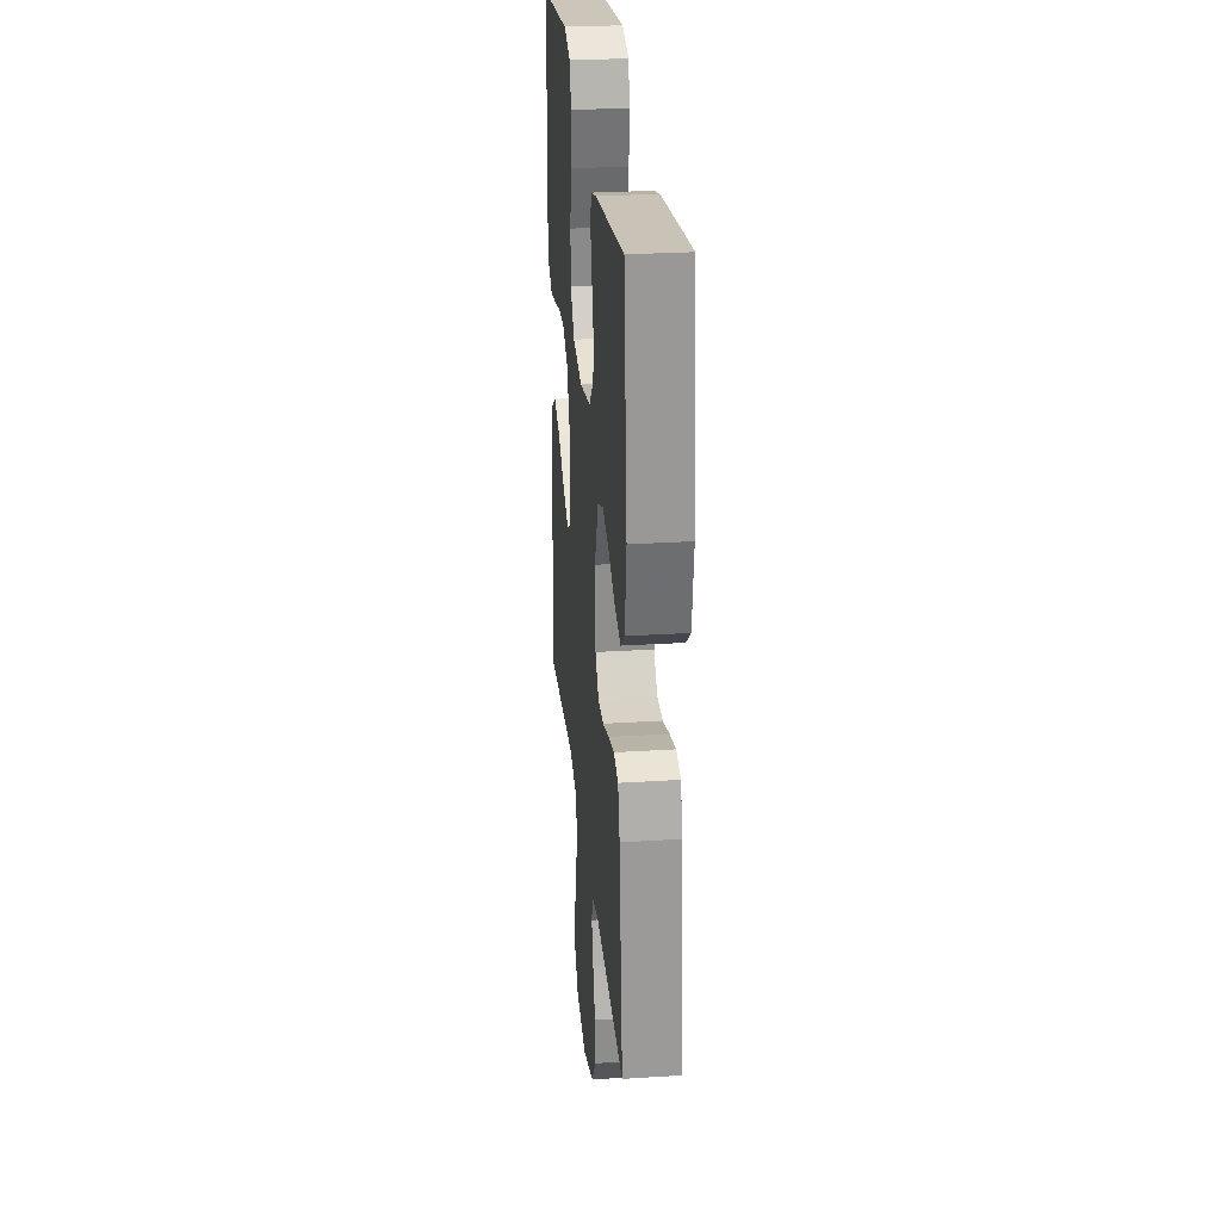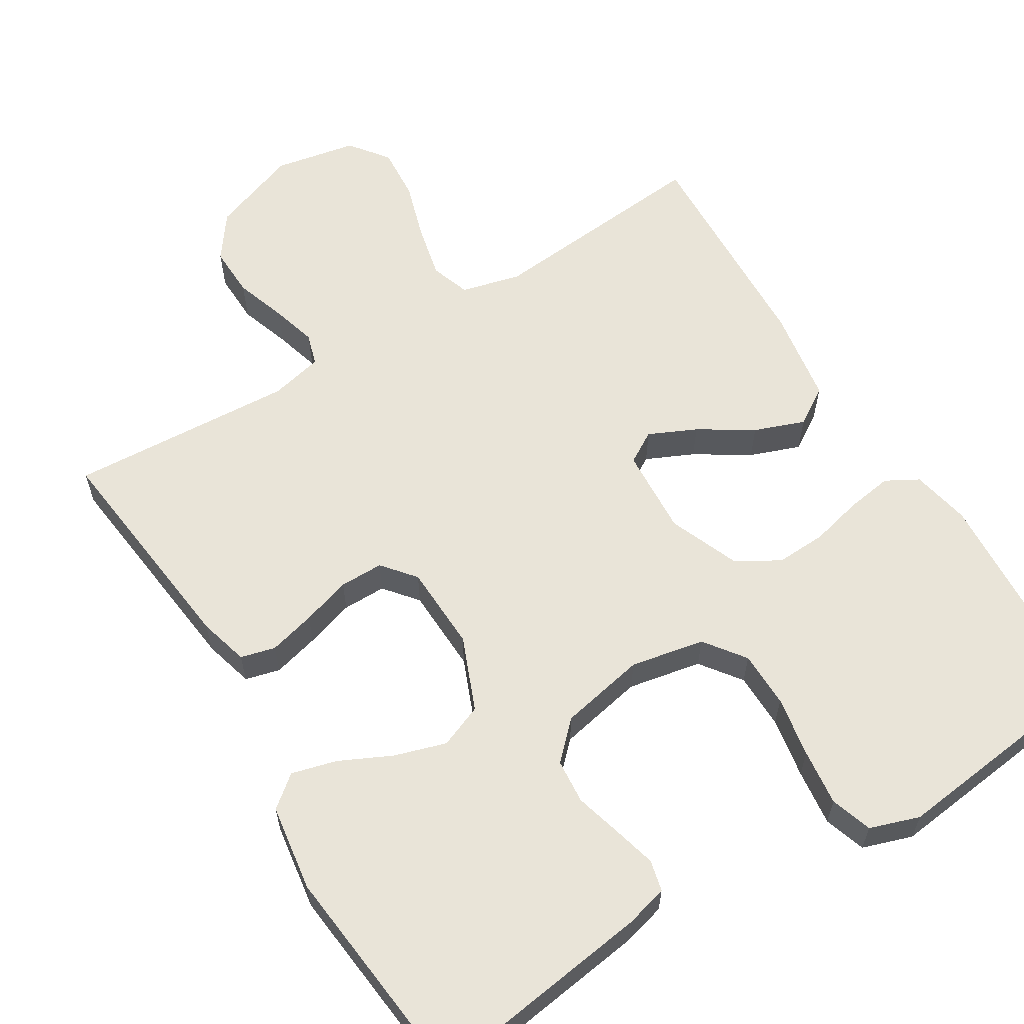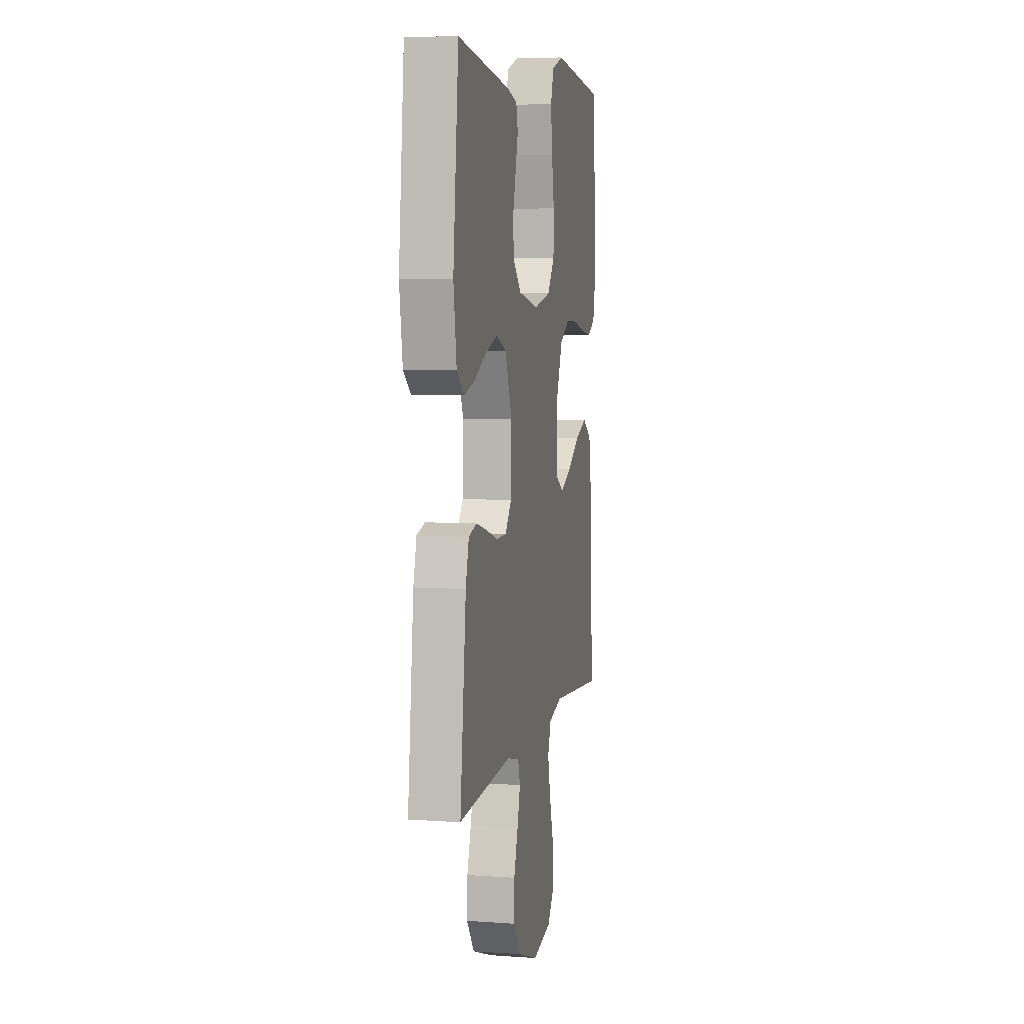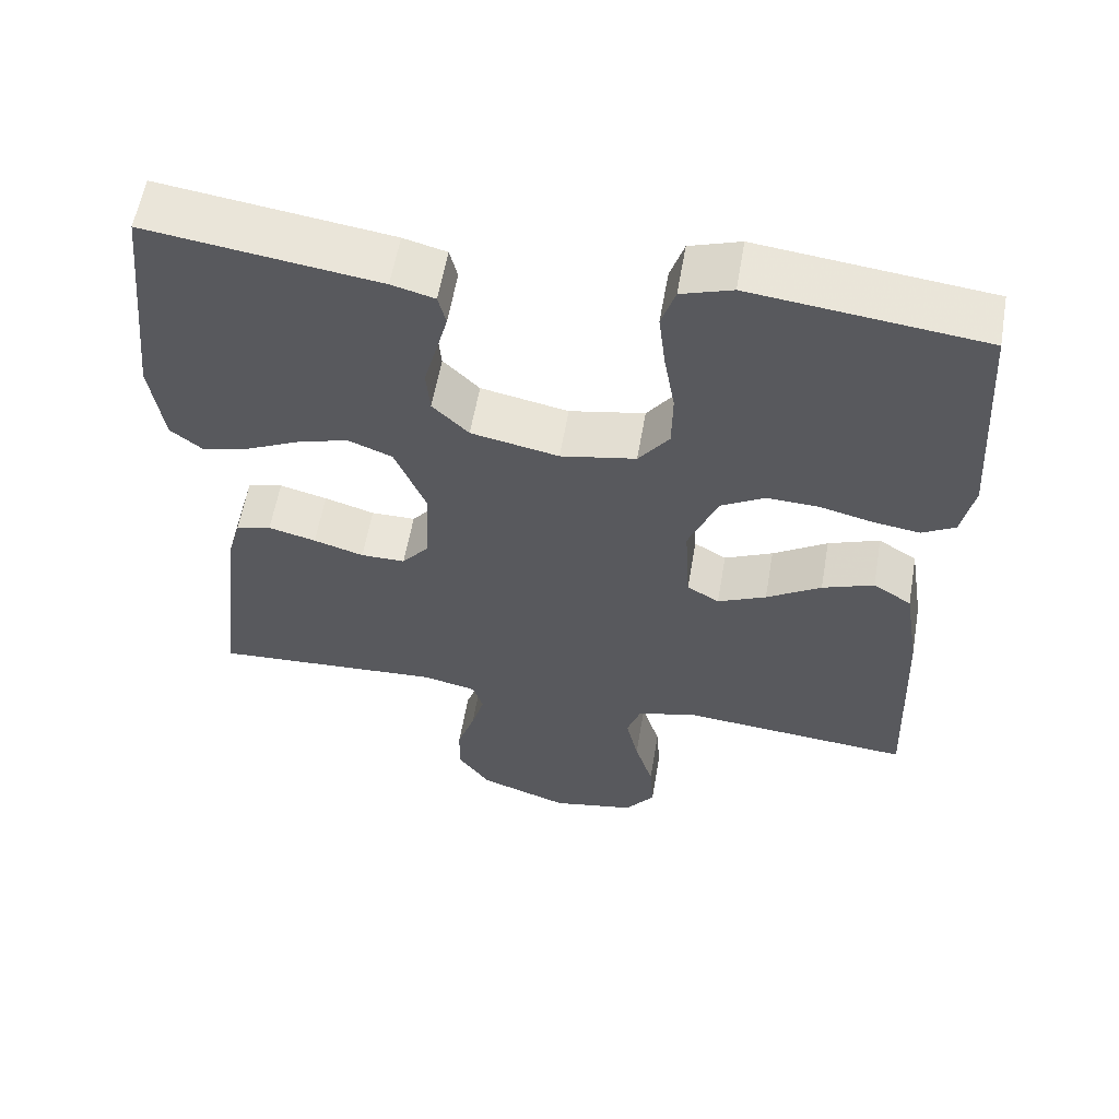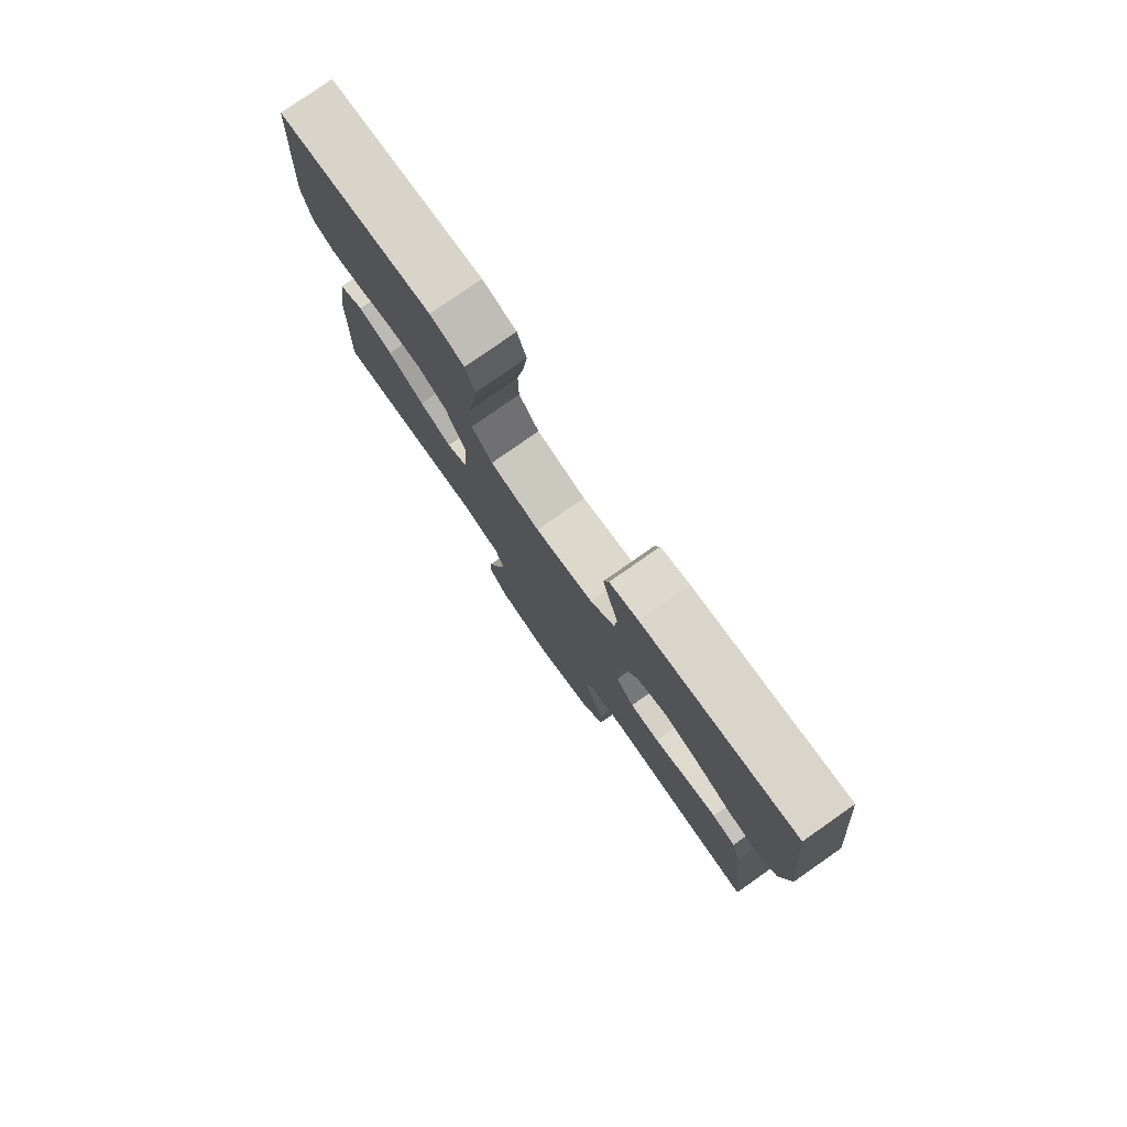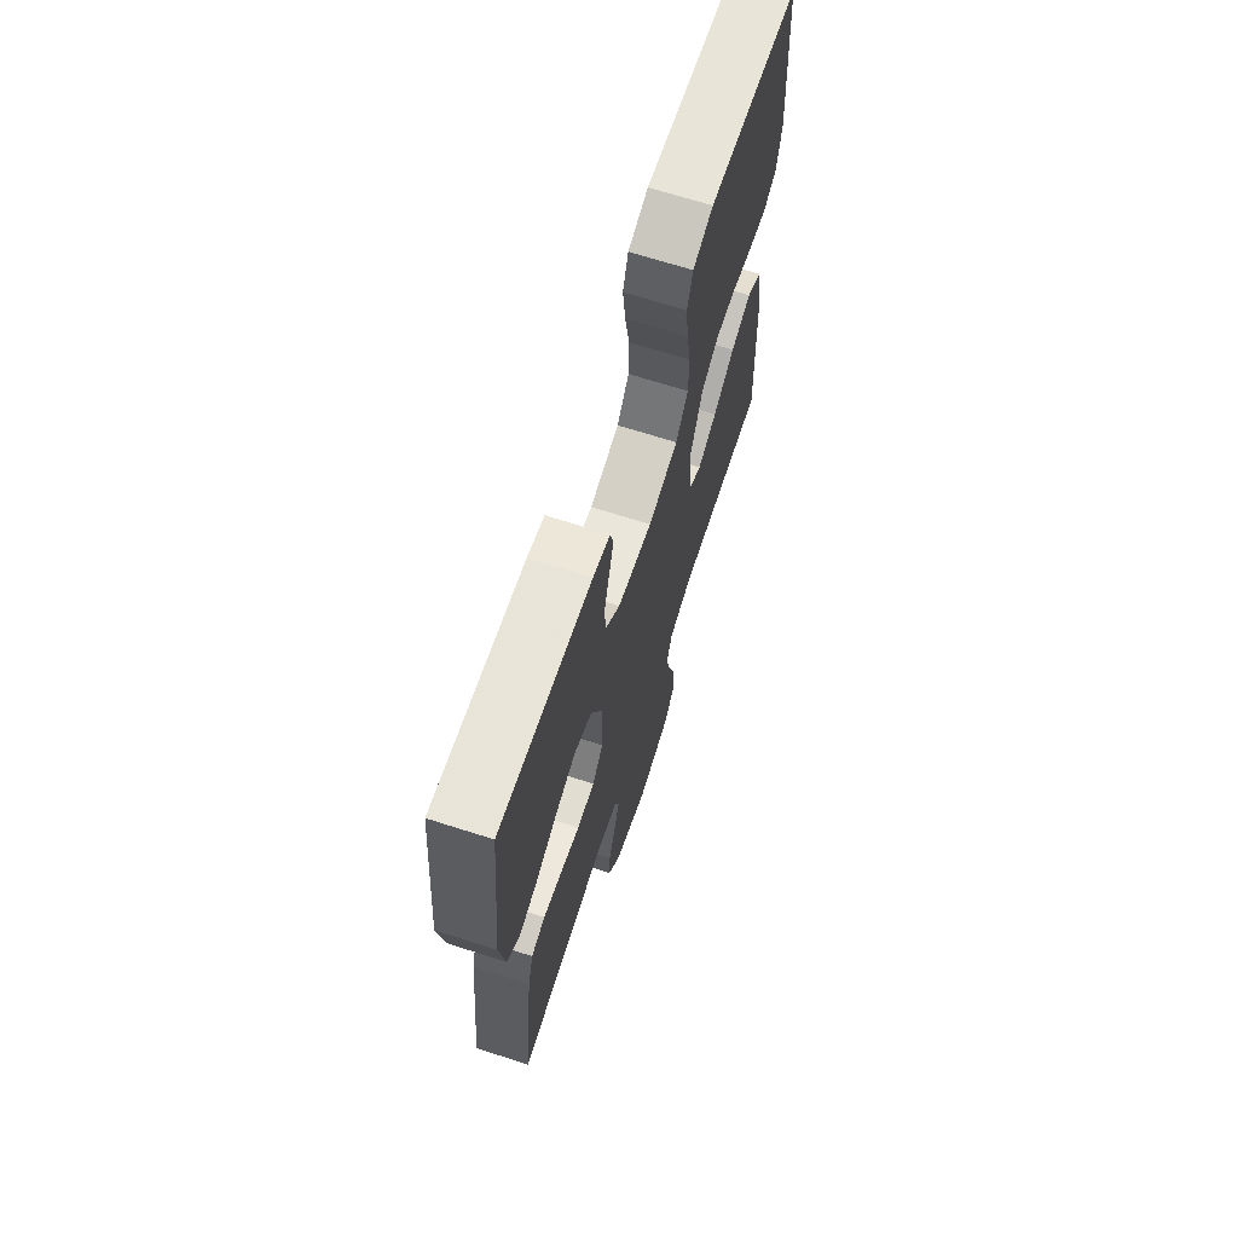
<metadata>
{"format":"obj","ext":"obj","renderer":"f3d","projection":"perspective","resolution":1024,"background":"white","views":[{"elev":27.6,"azim":-95.6,"up":"+Z"},{"elev":60.7,"azim":-31.5,"up":"+Y"},{"elev":6.4,"azim":-78.2,"up":"+Z"},{"elev":58.4,"azim":9.8,"up":"+Z"},{"elev":79.3,"azim":-125.0,"up":"+Z"},{"elev":68.5,"azim":-72.2,"up":"+Z"}]}
</metadata>
<code>
v 0.5 0.07 0.5
v 0.519 0.07 0.2
v 0.503 0.07 0.122
v 0.46 0.07 0.098
v 0.399 0.07 0.107
v 0.33 0.07 0.124
v 0.263 0.07 0.127
v 0.206 0.07 0.094
v 0.168 0.07 0
v 0.175 0.07 -0.116
v 0.217 0.07 -0.141
v 0.28 0.07 -0.112
v 0.351 0.07 -0.067
v 0.418 0.07 -0.042
v 0.468 0.07 -0.074
v 0.488 0.07 -0.2
v 0.5 0.07 -0.5
v 0.2 0.07 -0.473
v 0.121 0.07 -0.493
v 0.103 0.07 -0.545
v 0.119 0.07 -0.616
v 0.143 0.07 -0.694
v 0.148 0.07 -0.765
v 0.109 0.07 -0.816
v 0 0.07 -0.837
v -0.116 0.07 -0.795
v -0.159 0.07 -0.736
v -0.157 0.07 -0.668
v -0.134 0.07 -0.6
v -0.117 0.07 -0.54
v -0.13 0.07 -0.498
v -0.2 0.07 -0.482
v -0.5 0.07 -0.5
v -0.466 0.07 -0.2
v -0.448 0.07 -0.134
v -0.402 0.07 -0.122
v -0.34 0.07 -0.138
v -0.275 0.07 -0.158
v -0.217 0.07 -0.158
v -0.181 0.07 -0.114
v -0.177 0.07 0
v -0.217 0.07 0.098
v -0.275 0.07 0.121
v -0.343 0.07 0.1
v -0.412 0.07 0.067
v -0.472 0.07 0.051
v -0.514 0.07 0.085
v -0.531 0.07 0.2
v -0.5 0.07 0.5
v -0.2 0.07 0.458
v -0.144 0.07 0.443
v -0.134 0.07 0.402
v -0.149 0.07 0.345
v -0.166 0.07 0.283
v -0.161 0.07 0.224
v -0.114 0.07 0.177
v 0 0.07 0.154
v 0.098 0.07 0.173
v 0.138 0.07 0.227
v 0.139 0.07 0.302
v 0.125 0.07 0.383
v 0.116 0.07 0.458
v 0.134 0.07 0.513
v 0.2 0.07 0.535
v 0.5 0 0.5
v 0.519 0 0.2
v 0.503 0 0.122
v 0.46 0 0.098
v 0.399 0 0.107
v 0.33 0 0.124
v 0.263 0 0.127
v 0.206 0 0.094
v 0.168 0 0
v 0.175 0 -0.116
v 0.217 0 -0.141
v 0.28 0 -0.112
v 0.351 0 -0.067
v 0.418 0 -0.042
v 0.468 0 -0.074
v 0.488 0 -0.2
v 0.5 0 -0.5
v 0.2 0 -0.473
v 0.121 0 -0.493
v 0.103 0 -0.545
v 0.119 0 -0.616
v 0.143 0 -0.694
v 0.148 0 -0.765
v 0.109 0 -0.816
v 0 0 -0.837
v -0.116 0 -0.795
v -0.159 0 -0.736
v -0.157 0 -0.668
v -0.134 0 -0.6
v -0.117 0 -0.54
v -0.13 0 -0.498
v -0.2 0 -0.482
v -0.5 0 -0.5
v -0.466 0 -0.2
v -0.448 0 -0.134
v -0.402 0 -0.122
v -0.34 0 -0.138
v -0.275 0 -0.158
v -0.217 0 -0.158
v -0.181 0 -0.114
v -0.177 0 0
v -0.217 0 0.098
v -0.275 0 0.121
v -0.343 0 0.1
v -0.412 0 0.067
v -0.472 0 0.051
v -0.514 0 0.085
v -0.531 0 0.2
v -0.5 0 0.5
v -0.2 0 0.458
v -0.144 0 0.443
v -0.134 0 0.402
v -0.149 0 0.345
v -0.166 0 0.283
v -0.161 0 0.224
v -0.114 0 0.177
v 0 0 0.154
v 0.098 0 0.173
v 0.138 0 0.227
v 0.139 0 0.302
v 0.125 0 0.383
v 0.116 0 0.458
v 0.134 0 0.513
v 0.2 0 0.535
f 60 61 62 63
f 60 63 64 1
f 51 52 53 54
f 49 50 51 54
f 49 54 55
f 48 49 55 56
f 44 45 46 47
f 43 44 47 48
f 35 36 37 38
f 33 34 35 38
f 32 33 38 39
f 31 32 39 40
f 26 27 28 29
f 26 29 30
f 25 26 30
f 21 22 23 24
f 20 21 24 25
f 19 20 25 30
f 15 16 17 18
f 12 13 14 15
f 11 12 15 18
f 10 11 18 19
f 3 4 5 6
f 3 6 7
f 2 3 7
f 59 60 1 2
f 58 59 2 7
f 57 58 7 8
f 43 48 56 57
f 42 43 57 8
f 41 42 8 9
f 30 31 40 41
f 19 30 41
f 9 10 19 41
f 127 126 125 124
f 65 128 127 124
f 118 117 116 115
f 118 115 114 113
f 119 118 113
f 120 119 113 112
f 111 110 109 108
f 112 111 108 107
f 102 101 100 99
f 102 99 98 97
f 103 102 97 96
f 104 103 96 95
f 93 92 91 90
f 94 93 90
f 94 90 89
f 88 87 86 85
f 89 88 85 84
f 94 89 84 83
f 82 81 80 79
f 79 78 77 76
f 82 79 76 75
f 83 82 75 74
f 70 69 68 67
f 71 70 67
f 71 67 66
f 66 65 124 123
f 71 66 123 122
f 72 71 122 121
f 121 120 112 107
f 72 121 107 106
f 73 72 106 105
f 105 104 95 94
f 105 94 83
f 105 83 74 73
f 1 65 66 2
f 2 66 67 3
f 3 67 68 4
f 4 68 69 5
f 5 69 70 6
f 6 70 71 7
f 7 71 72 8
f 8 72 73 9
f 9 73 74 10
f 10 74 75 11
f 11 75 76 12
f 12 76 77 13
f 13 77 78 14
f 14 78 79 15
f 15 79 80 16
f 16 80 81 17
f 17 81 82 18
f 18 82 83 19
f 19 83 84 20
f 20 84 85 21
f 21 85 86 22
f 22 86 87 23
f 23 87 88 24
f 24 88 89 25
f 25 89 90 26
f 26 90 91 27
f 27 91 92 28
f 28 92 93 29
f 29 93 94 30
f 30 94 95 31
f 31 95 96 32
f 32 96 97 33
f 33 97 98 34
f 34 98 99 35
f 35 99 100 36
f 36 100 101 37
f 37 101 102 38
f 38 102 103 39
f 39 103 104 40
f 40 104 105 41
f 41 105 106 42
f 42 106 107 43
f 43 107 108 44
f 44 108 109 45
f 45 109 110 46
f 46 110 111 47
f 47 111 112 48
f 48 112 113 49
f 49 113 114 50
f 50 114 115 51
f 51 115 116 52
f 52 116 117 53
f 53 117 118 54
f 54 118 119 55
f 55 119 120 56
f 56 120 121 57
f 57 121 122 58
f 58 122 123 59
f 59 123 124 60
f 60 124 125 61
f 61 125 126 62
f 62 126 127 63
f 63 127 128 64
f 64 128 65 1

</code>
